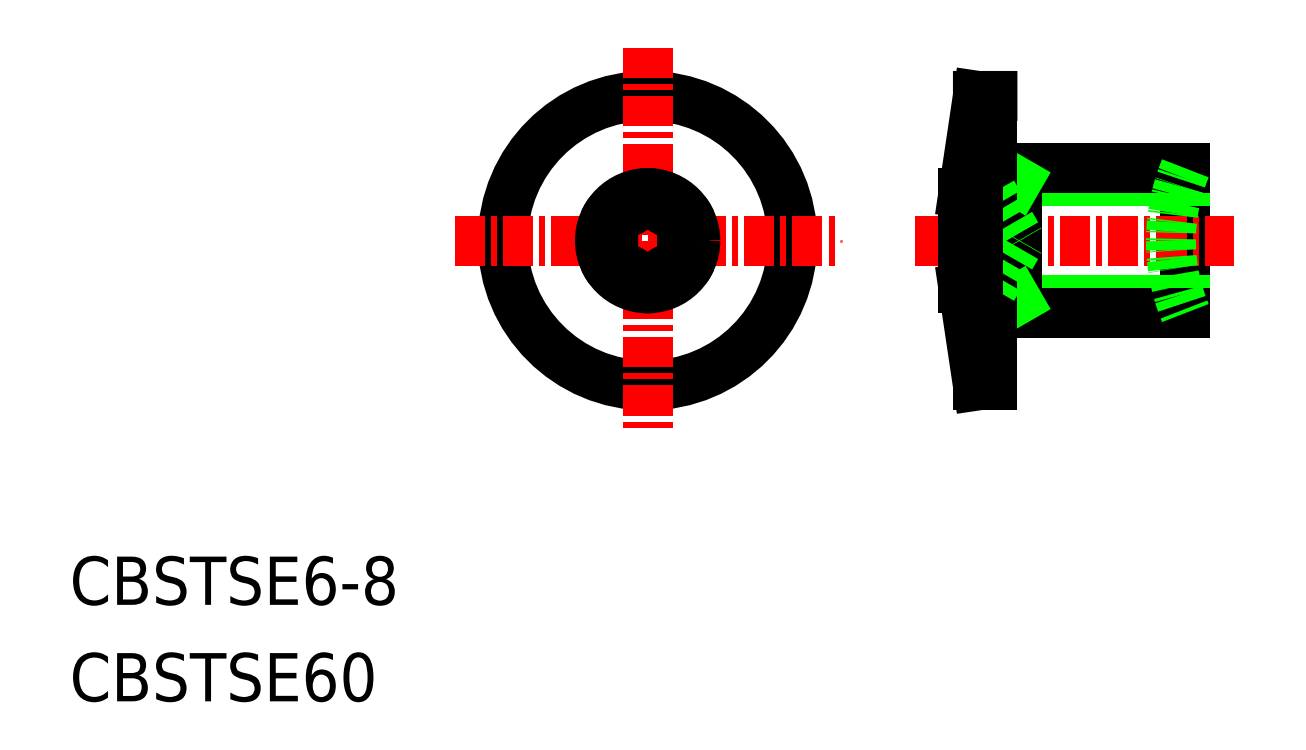
<metadata>
{"format":"dxf","ext":"dxf","renderer":"ezdxf+matplotlib","layout":"modelspace","background":"white","min_lineweight":24,"dpi":150}
</metadata>
<code>
0
SECTION
2
ENTITIES
0
TEXT
8
0
10
8.003
20
10.69
30
0
40
2
1
CBSTSE6-8
0
TEXT
8
0
10
8.003
20
6.688
30
0
40
2
1
CBSTSE60
0
LINE
8
0
10
54.26
20
28.79
30
0
11
54.26
21
22.79
31
0
0
LINE
8
0
10
47.26
20
23.33
30
0
11
54.26
21
23.33
31
0
0
LINE
8
0
10
46.26
20
22.79
30
0
11
54.26
21
22.79
31
0
0
LINE
8
0
10
47.26
20
28.25
30
0
11
54.26
21
28.25
31
0
0
LINE
8
0
10
46.26
20
28.79
30
0
11
54.26
21
28.79
31
0
0
LINE
8
CENTER
10
43.06
20
25.79
30
0
11
56.26
21
25.79
31
0
0
LINE
8
0
10
47.26
20
28.79
30
0
11
47.26
21
22.79
31
0
0
LINE
8
0
10
47.26
20
23.33
30
0
11
46.32
21
22.79
31
0
0
LINE
8
0
10
47.26
20
28.24
30
0
11
46.31
21
28.79
31
0
0
CIRCLE
8
0
10
31.97
20
25.79
30
0
40
6
0
LINE
8
CENTER
10
23.97
20
25.79
30
0
11
39.97
21
25.79
31
0
0
LINE
8
CENTER
10
31.97
20
33.79
30
0
11
31.97
21
17.79
31
0
0
LINE
8
0
10
45.66
20
31.79
30
0
11
46.26
21
31.79
31
0
0
LINE
8
0
10
45.66
20
19.79
30
0
11
46.26
21
19.79
31
0
0
LINE
8
0
10
46.26
20
19.79
30
0
11
46.26
21
31.79
31
0
0
LINE
8
0
10
45.06
20
23.81
30
0
11
45.06
21
27.76
31
0
0
LINE
8
0
10
45.06
20
27.76
30
0
11
46.26
21
27.76
31
0
0
LINE
8
0
10
45.06
20
23.81
30
0
11
46.26
21
23.81
31
0
0
LINE
8
0
10
46.26
20
27.76
30
0
11
47.4
21
25.79
31
0
0
LINE
8
0
10
46.26
20
23.81
30
0
11
47.4
21
25.79
31
0
0
ARC
8
0
10
33.03
20
23.95
30
0
40
0.6965
50
73.63
51
166.4
0
ARC
8
0
10
33.33
20
25
30
0
40
0.395
50
253.6
51
46.37
0
ARC
8
0
10
30.6
20
25
30
0
40
0.395
50
133.6
51
286.4
0
ARC
8
0
10
30.9
20
23.95
30
0
40
0.6965
50
13.63
51
106.4
0
CIRCLE
8
0
10
31.97
20
25.79
30
0
40
1.975
0
ARC
8
0
10
31.97
20
24.21
30
0
40
0.395
50
193.6
51
346.4
0
ARC
8
0
10
33.03
20
27.62
30
0
40
0.6965
50
193.6
51
286.4
0
ARC
8
0
10
31.97
20
27.37
30
0
40
0.395
50
13.63
51
166.4
0
ARC
8
0
10
30.6
20
26.58
30
0
40
0.395
50
73.63
51
226.4
0
ARC
8
0
10
30.9
20
27.62
30
0
40
0.6965
50
253.6
51
346.4
0
ARC
8
0
10
29.84
20
25.79
30
0
40
0.6965
50
313.6
51
46.37
0
ARC
8
0
10
34.09
20
25.79
30
0
40
0.6965
50
133.6
51
226.4
0
ARC
8
0
10
33.33
20
26.58
30
0
40
0.395
50
313.6
51
106.4
0
LINE
8
0
10
45.06
20
27.76
30
0
11
45.66
21
31.79
31
0
0
LINE
8
0
10
45.06
20
23.81
30
0
11
45.66
21
19.79
31
0
0
LINE
8
0
10
45.66
20
31.79
30
0
11
45.66
21
19.79
31
0
0
ARC
8
0
10
61.46
20
25.79
30
0
40
7.8
50
157.4
51
202.6
0
ENDSEC
0
EOF

</code>
